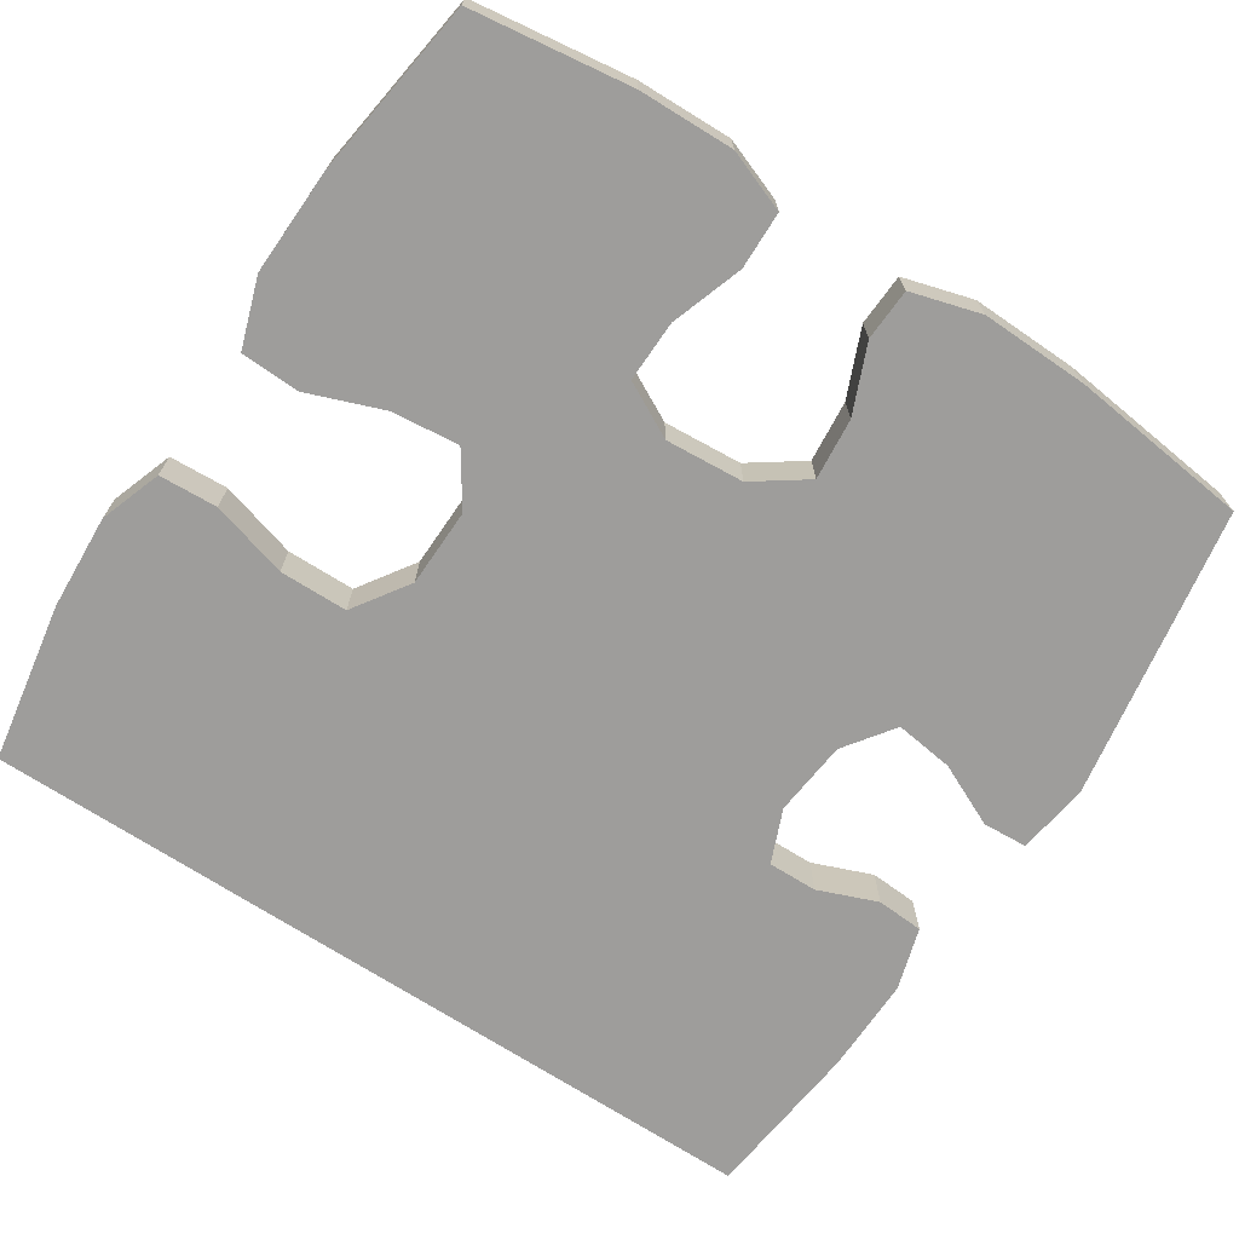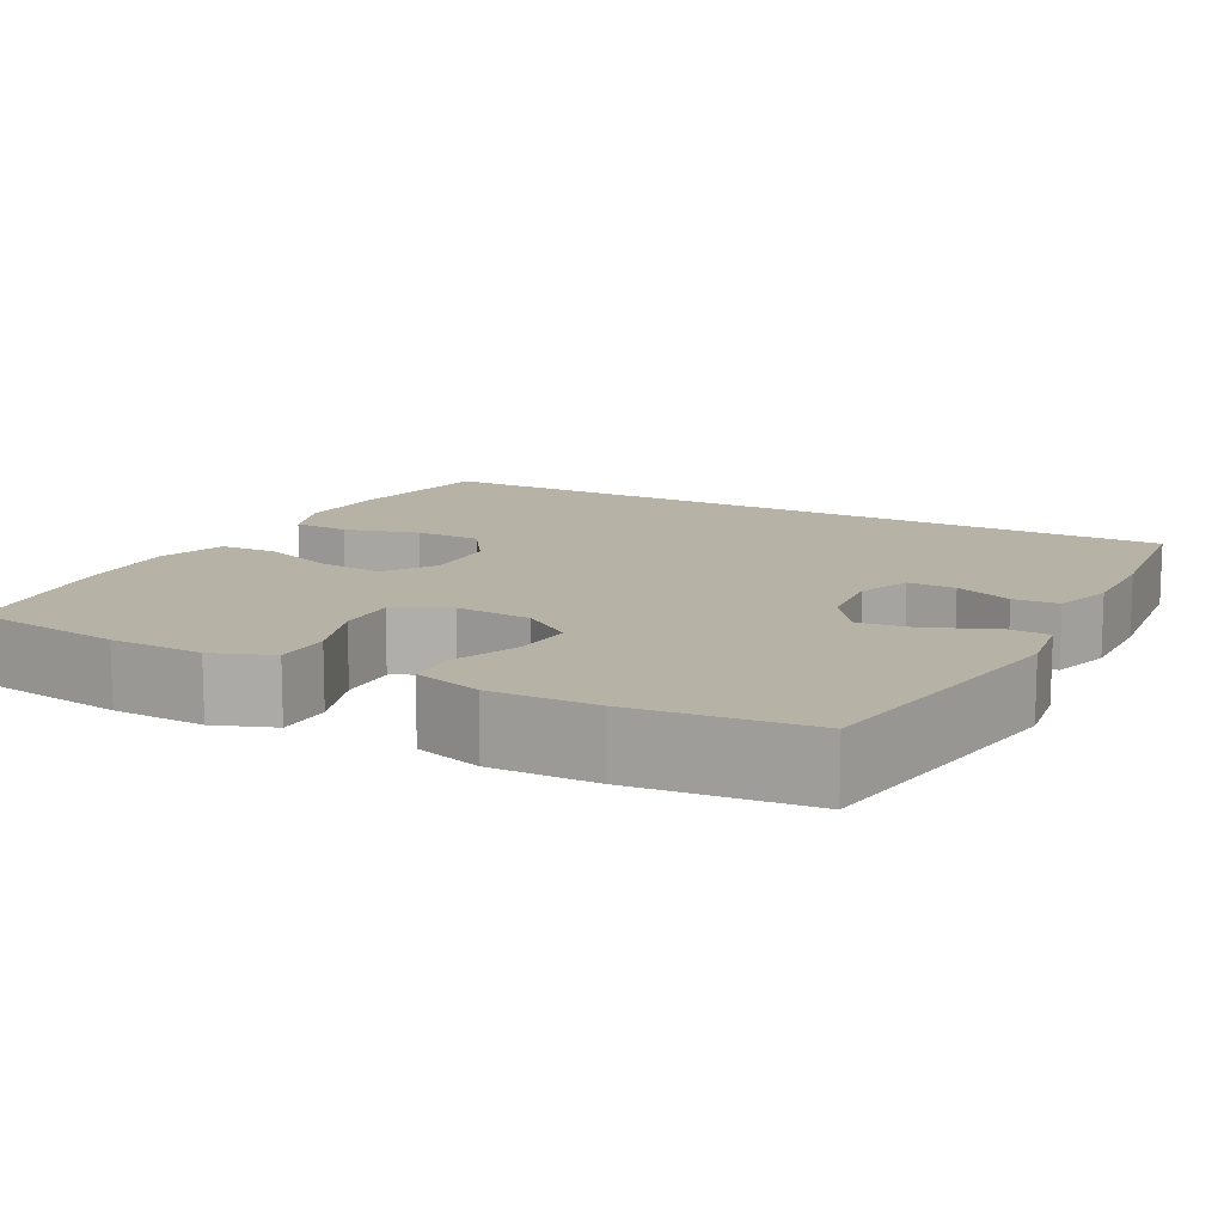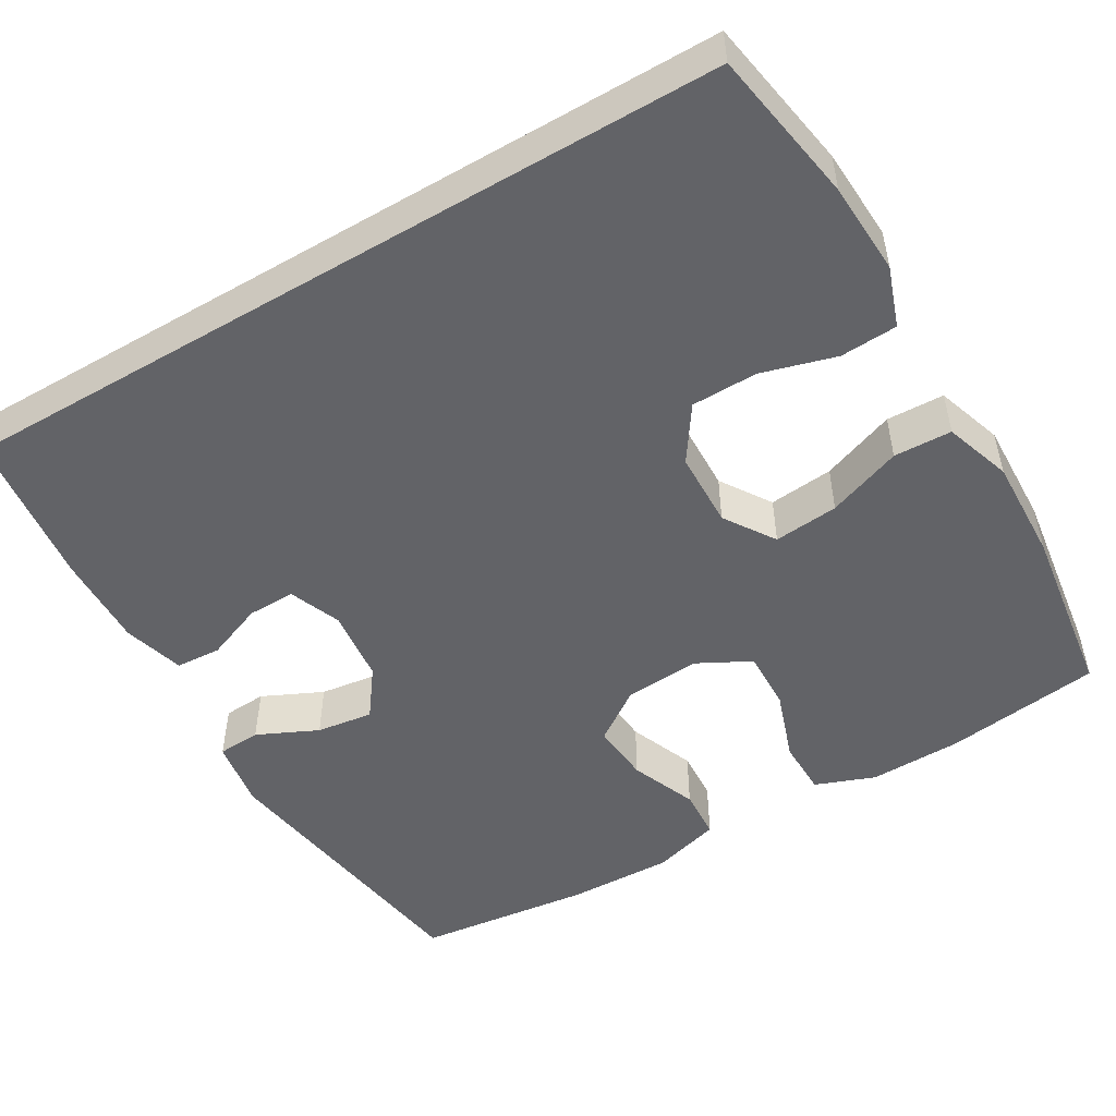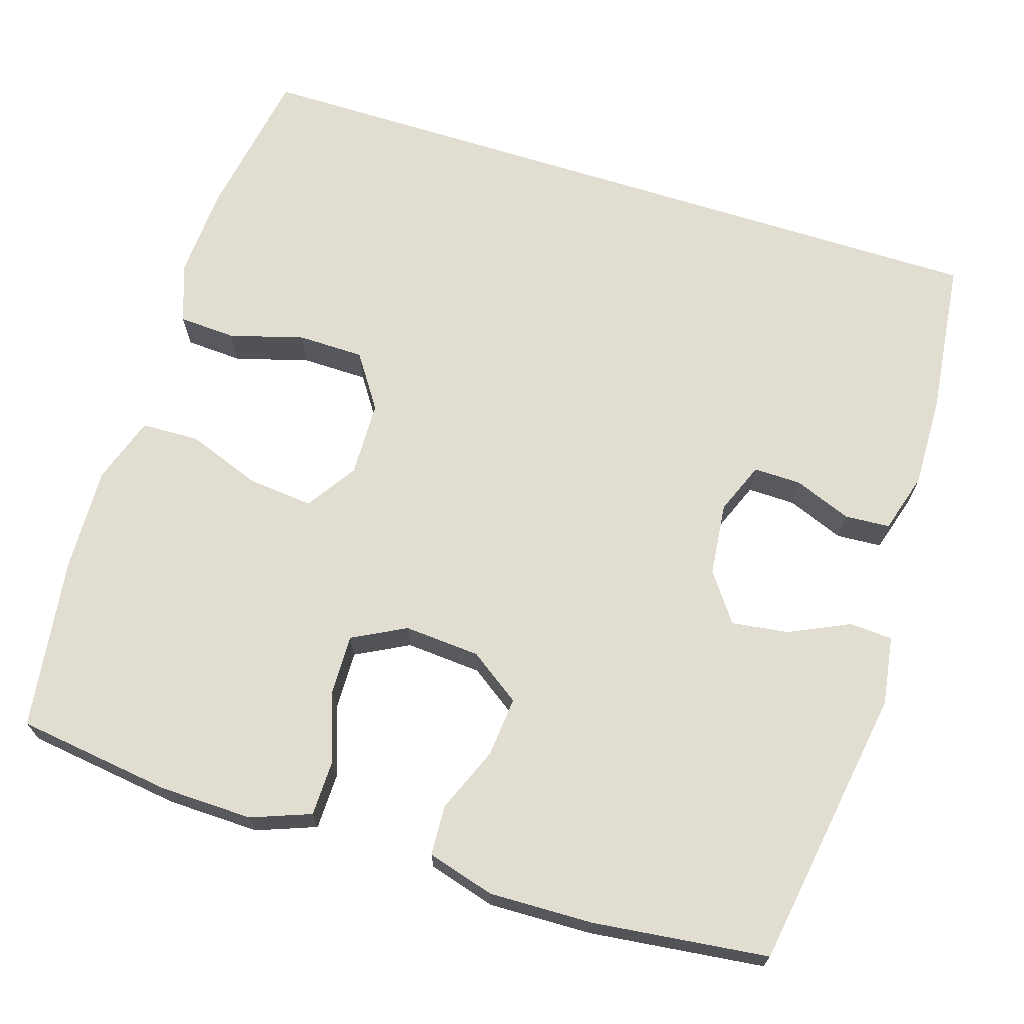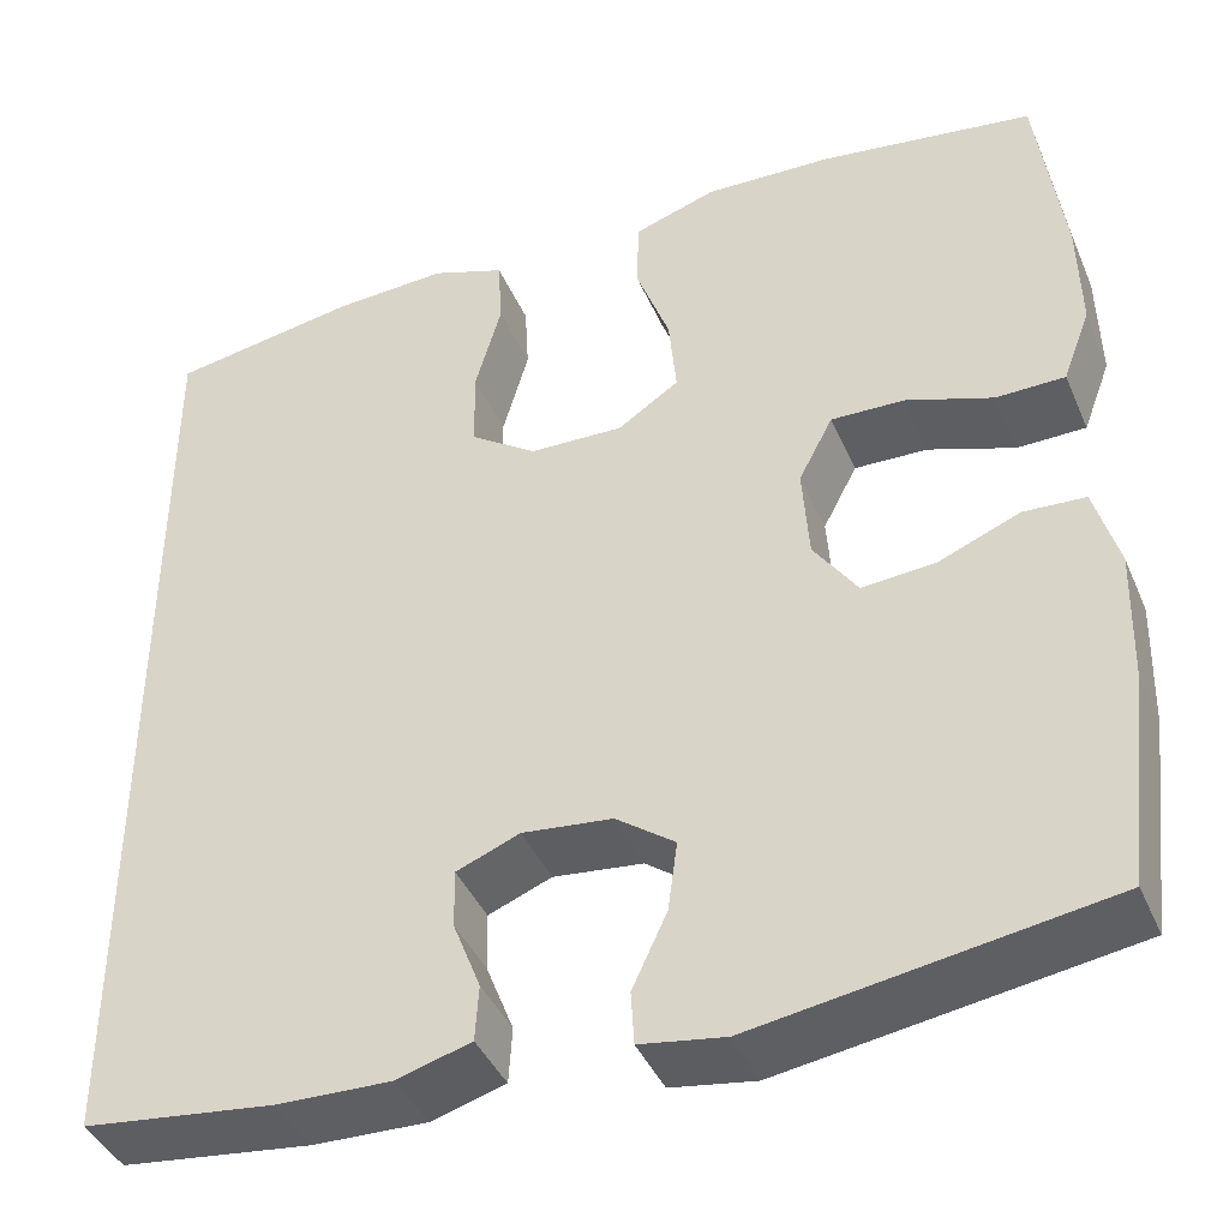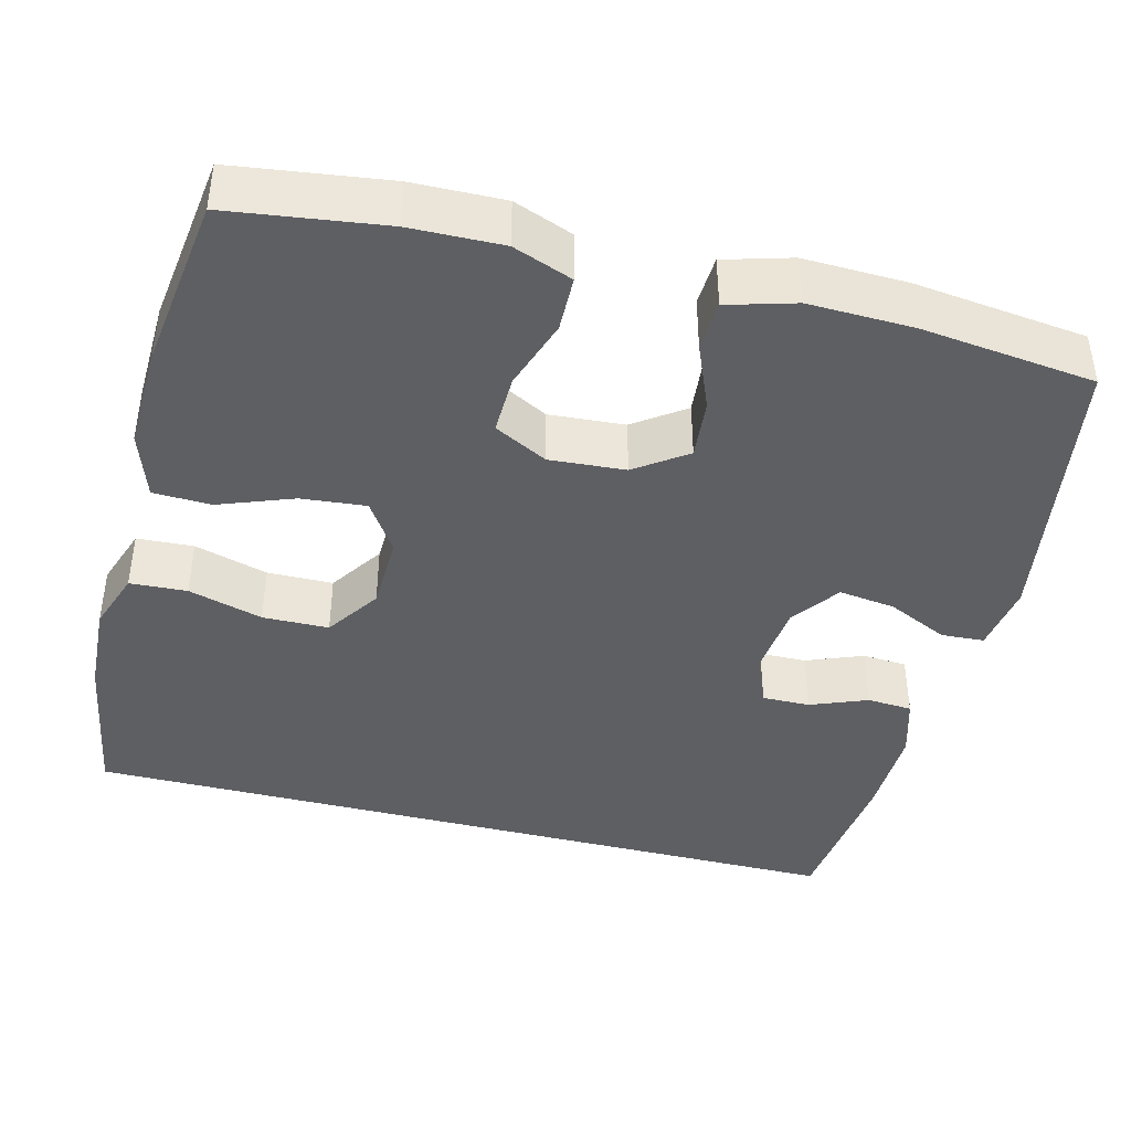
<metadata>
{"format":"obj","ext":"obj","renderer":"f3d","projection":"perspective","resolution":1024,"background":"white","views":[{"elev":-70.7,"azim":57.0,"up":"+Y"},{"elev":12.3,"azim":118.2,"up":"+Y"},{"elev":-51.0,"azim":-59.6,"up":"+Y"},{"elev":68.9,"azim":107.5,"up":"+Y"},{"elev":-41.3,"azim":22.1,"up":"+Z"},{"elev":-42.0,"azim":75.7,"up":"+Y"}]}
</metadata>
<code>
o path18
v 0.5281 0.0375 -0.2713
v 0.5318 0.0375 -0.1374
v 0.5068 0.0375 -0.05053
v 0.4424 0.0375 -0.04707
v 0.3581 0.0375 -0.08168
v 0.2813 0.0375 -0.08857
v 0.2355 0.0375 -0.02315
v 0.2286 0.0375 0.07441
v 0.2644 0.0375 0.1427
v 0.3408 0.0375 0.1408
v 0.4312 0.0375 0.1098
v 0.5027 0.0375 0.1111
v 0.5315 0.0375 0.1875
v 0.5289 0.0375 0.3065
v 0.5017 0.0375 0.5065
v 0.2788 0.0375 0.5371
v 0.1458 0.0375 0.5413
v 0.05987 0.0375 0.5123
v 0.05736 0.0375 0.4378
v 0.09294 0.0375 0.3422
v 0.1009 0.0375 0.2591
v 0.03655 0.0375 0.2163
v -0.06063 0.0375 0.2187
v -0.1301 0.0375 0.2655
v -0.1313 0.0375 0.3505
v -0.1041 0.0375 0.4462
v -0.1081 0.0375 0.5195
v -0.1849 0.0375 0.5466
v -0.3028 0.0375 0.5402
v -0.5 0.0375 0.5065
v -0.5 0.0375 -0.4954
v -0.3004 0.0375 -0.5188
v -0.1811 0.0375 -0.5217
v -0.1036 0.0375 -0.4988
v -0.09985 0.0375 -0.4407
v -0.1285 0.0375 -0.3674
v -0.1296 0.0375 -0.3062
v -0.06313 0.0375 -0.2793
v 0.03084 0.0375 -0.2894
v 0.0924 0.0375 -0.3342
v 0.08259 0.0375 -0.407
v 0.04639 0.0375 -0.4847
v 0.04976 0.0375 -0.5399
v 0.138 0.0375 -0.5535
v 0.5017 0.0375 -0.4954
v 0.5281 -0.0375 -0.2713
v 0.5318 -0.0375 -0.1374
v 0.5068 -0.0375 -0.05053
v 0.4424 -0.0375 -0.04707
v 0.3581 -0.0375 -0.08168
v 0.2813 -0.0375 -0.08857
v 0.2355 -0.0375 -0.02315
v 0.2286 -0.0375 0.07441
v 0.2644 -0.0375 0.1427
v 0.3408 -0.0375 0.1408
v 0.4312 -0.0375 0.1098
v 0.5027 -0.0375 0.1111
v 0.5315 -0.0375 0.1875
v 0.5289 -0.0375 0.3065
v 0.5017 -0.0375 0.5065
v 0.2788 -0.0375 0.5371
v 0.1458 -0.0375 0.5413
v 0.05987 -0.0375 0.5123
v 0.05736 -0.0375 0.4378
v 0.09294 -0.0375 0.3422
v 0.1009 -0.0375 0.2591
v 0.03655 -0.0375 0.2163
v -0.06063 -0.0375 0.2187
v -0.1301 -0.0375 0.2655
v -0.1313 -0.0375 0.3505
v -0.1041 -0.0375 0.4462
v -0.1081 -0.0375 0.5195
v -0.1849 -0.0375 0.5466
v -0.3028 -0.0375 0.5402
v -0.5 -0.0375 0.5065
v -0.5 -0.0375 -0.4954
v -0.3004 -0.0375 -0.5188
v -0.1811 -0.0375 -0.5217
v -0.1036 -0.0375 -0.4988
v -0.09985 -0.0375 -0.4407
v -0.1285 -0.0375 -0.3674
v -0.1296 -0.0375 -0.3062
v -0.06313 -0.0375 -0.2793
v 0.03084 -0.0375 -0.2894
v 0.0924 -0.0375 -0.3342
v 0.08259 -0.0375 -0.407
v 0.04639 -0.0375 -0.4847
v 0.04976 -0.0375 -0.5399
v 0.138 -0.0375 -0.5535
v 0.5017 -0.0375 -0.4954
v -0.5 0.0375 0.5065
v -0.5 0.0375 0.5065
v -0.5 0.0375 -0.4954
v -0.5 0.0375 -0.4954
v -0.3028 0.0375 0.5402
v -0.3004 0.0375 -0.5188
v -0.1849 0.0375 0.5466
v -0.1811 0.0375 -0.5217
v -0.1081 0.0375 0.5195
v -0.1081 0.0375 0.5195
v -0.1285 0.0375 -0.3674
v -0.1296 0.0375 -0.3062
v -0.1296 0.0375 -0.3062
v -0.1036 0.0375 -0.4988
v -0.1036 0.0375 -0.4988
v -0.1041 0.0375 0.4462
v -0.1313 0.0375 0.3505
v -0.1301 0.0375 0.2655
v -0.06063 0.0375 0.2187
v -0.06313 0.0375 -0.2793
v -0.09985 0.0375 -0.4407
v 0.03084 0.0375 -0.2894
v 0.03655 0.0375 0.2163
v 0.0924 0.0375 -0.3342
v 0.0924 0.0375 -0.3342
v 0.1009 0.0375 0.2591
v 0.1009 0.0375 0.2591
v 0.08259 0.0375 -0.407
v 0.04639 0.0375 -0.4847
v 0.04976 0.0375 -0.5399
v 0.04976 0.0375 -0.5399
v 0.138 0.0375 -0.5535
v 0.05987 0.0375 0.5123
v 0.05987 0.0375 0.5123
v 0.05736 0.0375 0.4378
v 0.09294 0.0375 0.3422
v 0.1458 0.0375 0.5413
v 0.2788 0.0375 0.5371
v 0.2355 0.0375 -0.02315
v 0.2286 0.0375 0.07441
v 0.2644 0.0375 0.1427
v 0.2644 0.0375 0.1427
v 0.2813 0.0375 -0.08857
v 0.3408 0.0375 0.1408
v 0.3581 0.0375 -0.08168
v 0.4312 0.0375 0.1098
v 0.4424 0.0375 -0.04707
v 0.5017 0.0375 0.5065
v 0.5017 0.0375 0.5065
v 0.5027 0.0375 0.1111
v 0.5027 0.0375 0.1111
v 0.5068 0.0375 -0.05053
v 0.5068 0.0375 -0.05053
v 0.5017 0.0375 -0.4954
v 0.5017 0.0375 -0.4954
v 0.5315 0.0375 0.1875
v 0.5318 0.0375 -0.1374
v 0.5281 0.0375 -0.2713
v 0.5289 0.0375 0.3065
v -0.5 -0.0375 0.5065
v -0.5 -0.0375 0.5065
v -0.5 -0.0375 -0.4954
v -0.5 -0.0375 -0.4954
v -0.3028 -0.0375 0.5402
v -0.3004 -0.0375 -0.5188
v -0.1849 -0.0375 0.5466
v -0.1811 -0.0375 -0.5217
v -0.1081 -0.0375 0.5195
v -0.1081 -0.0375 0.5195
v -0.1285 -0.0375 -0.3674
v -0.1296 -0.0375 -0.3062
v -0.1296 -0.0375 -0.3062
v -0.1036 -0.0375 -0.4988
v -0.1036 -0.0375 -0.4988
v -0.1041 -0.0375 0.4462
v -0.1313 -0.0375 0.3505
v -0.1301 -0.0375 0.2655
v -0.06063 -0.0375 0.2187
v -0.06313 -0.0375 -0.2793
v -0.09985 -0.0375 -0.4407
v 0.03084 -0.0375 -0.2894
v 0.03655 -0.0375 0.2163
v 0.0924 -0.0375 -0.3342
v 0.0924 -0.0375 -0.3342
v 0.1009 -0.0375 0.2591
v 0.1009 -0.0375 0.2591
v 0.08259 -0.0375 -0.407
v 0.04639 -0.0375 -0.4847
v 0.04976 -0.0375 -0.5399
v 0.04976 -0.0375 -0.5399
v 0.138 -0.0375 -0.5535
v 0.05987 -0.0375 0.5123
v 0.05987 -0.0375 0.5123
v 0.05736 -0.0375 0.4378
v 0.09294 -0.0375 0.3422
v 0.1458 -0.0375 0.5413
v 0.2788 -0.0375 0.5371
v 0.2355 -0.0375 -0.02315
v 0.2286 -0.0375 0.07441
v 0.2644 -0.0375 0.1427
v 0.2644 -0.0375 0.1427
v 0.2813 -0.0375 -0.08857
v 0.3408 -0.0375 0.1408
v 0.3581 -0.0375 -0.08168
v 0.4312 -0.0375 0.1098
v 0.4424 -0.0375 -0.04707
v 0.5017 -0.0375 0.5065
v 0.5017 -0.0375 0.5065
v 0.5027 -0.0375 0.1111
v 0.5027 -0.0375 0.1111
v 0.5068 -0.0375 -0.05053
v 0.5068 -0.0375 -0.05053
v 0.5017 -0.0375 -0.4954
v 0.5017 -0.0375 -0.4954
v 0.5315 -0.0375 0.1875
v 0.5318 -0.0375 -0.1374
v 0.5281 -0.0375 -0.2713
v 0.5289 -0.0375 0.3065
f 188 169 171
f 195 205 193
f 192 207 194
f 170 157 163
f 190 187 185
f 184 186 182
f 188 172 169
f 185 186 184
f 169 168 161
f 150 166 154
f 155 160 161
f 172 168 169
f 161 167 152
f 207 192 173
f 190 175 189
f 173 177 203
f 203 177 181
f 188 171 192
f 156 165 158
f 189 172 188
f 155 161 152
f 154 166 156
f 194 206 196
f 157 160 155
f 152 167 150
f 160 157 170
f 161 168 167
f 199 205 195
f 197 187 208
f 208 193 205
f 187 193 208
f 189 175 172
f 192 171 173
f 167 166 150
f 196 206 201
f 206 194 207
f 193 187 190
f 181 178 179
f 166 165 156
f 186 185 187
f 177 178 181
f 207 173 203
f 190 185 175
f 92 94 153 151
f 29 30 75 74
f 31 32 77 76
f 28 29 74 73
f 32 33 78 77
f 100 28 73 159
f 36 103 162 81
f 33 105 164 78
f 26 27 72 71
f 25 26 71 70
f 24 25 70 69
f 23 24 69 68
f 37 38 83 82
f 35 36 81 80
f 34 35 80 79
f 38 39 84 83
f 22 23 68 67
f 39 115 174 84
f 117 22 67 176
f 41 42 87 86
f 42 121 180 87
f 43 44 89 88
f 124 19 64 183
f 19 20 65 64
f 17 18 63 62
f 40 41 86 85
f 20 21 66 65
f 16 17 62 61
f 7 8 53 52
f 8 132 191 53
f 6 7 52 51
f 9 10 55 54
f 5 6 51 50
f 10 11 56 55
f 4 5 50 49
f 139 16 61 198
f 11 141 200 56
f 143 4 49 202
f 44 145 204 89
f 12 13 58 57
f 2 3 48 47
f 1 2 47 46
f 45 1 46 90
f 14 15 60 59
f 13 14 59 58
f 129 112 110
f 136 134 146
f 133 135 148
f 111 104 98
f 131 126 128
f 125 123 127
f 129 110 113
f 126 125 127
f 110 102 109
f 91 95 107
f 96 102 101
f 113 110 109
f 102 93 108
f 148 114 133
f 131 130 116
f 114 144 118
f 144 122 118
f 129 133 112
f 97 99 106
f 130 129 113
f 96 93 102
f 95 97 107
f 135 137 147
f 98 96 101
f 93 91 108
f 101 111 98
f 102 108 109
f 140 136 146
f 138 149 128
f 149 146 134
f 128 149 134
f 130 113 116
f 133 114 112
f 108 91 107
f 137 142 147
f 147 148 135
f 134 131 128
f 122 120 119
f 107 97 106
f 127 128 126
f 118 122 119
f 148 144 114
f 131 116 126

</code>
